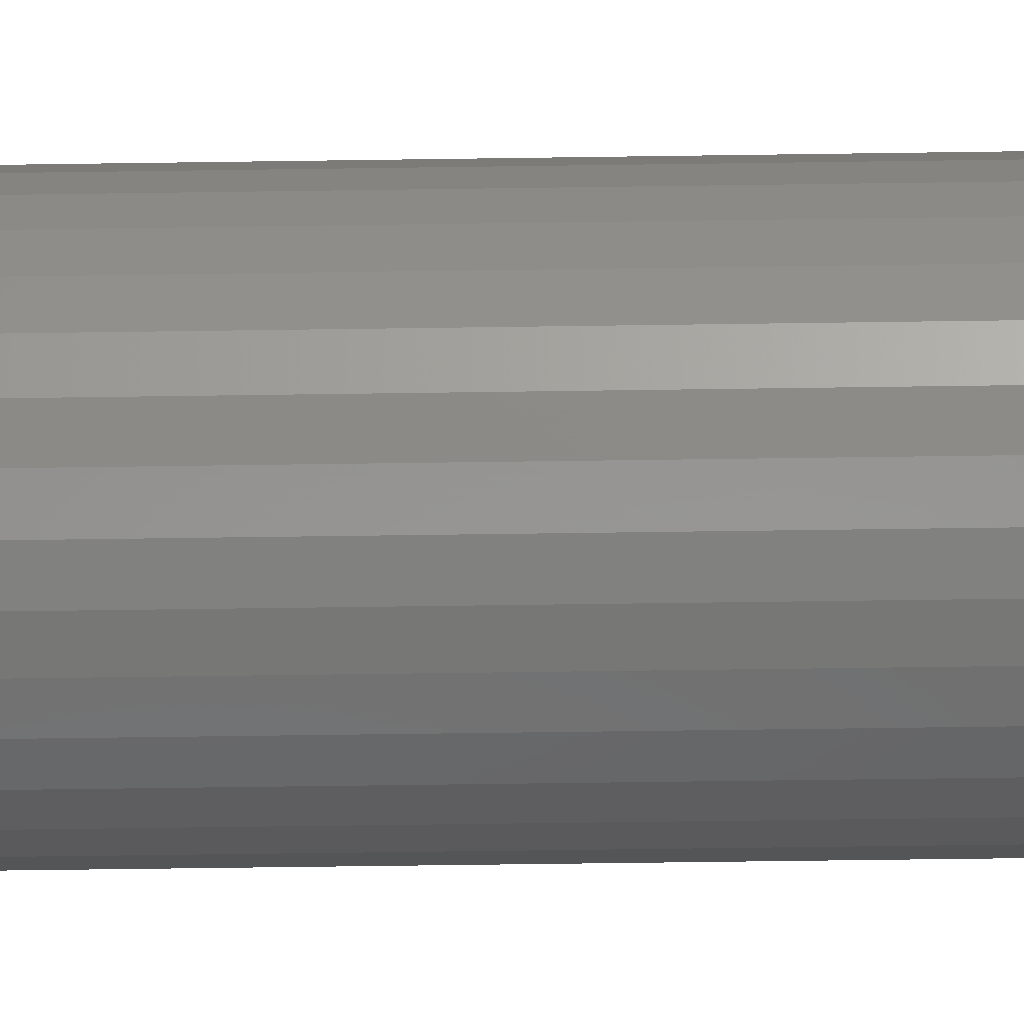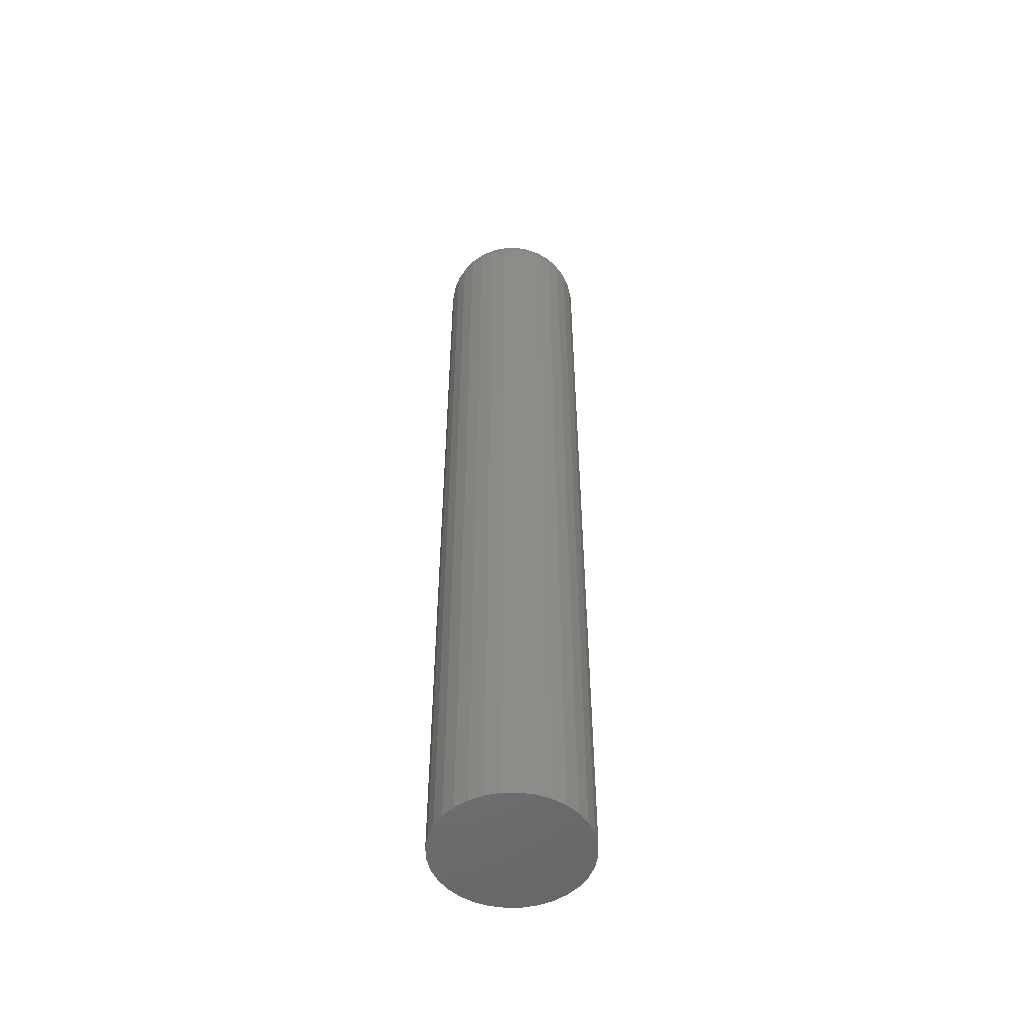
<metadata>
{"format":"stl","ext":"stl","renderer":"f3d","projection":"perspective","resolution":1024,"background":"white","views":[{"elev":-41.6,"azim":91.1,"up":"+Z"},{"elev":-51.8,"azim":-60.4,"up":"+Y"}]}
</metadata>
<code>
# stl→obj: 320 verts, 636 faces
v -0.00623 7.46e-18 0.01861
v -0.00245 7.67e-18 0.01976
v 0.00148 7.888e-18 0.02015
v 0.005411 8.107e-18 0.01976
v 0.009191 8.316e-18 0.01861
v -0.009713 7.267e-18 0.01675
v 0.01267 8.51e-18 0.01675
v -0.01277 7.098e-18 0.01425
v 0.01573 8.679e-18 0.01425
v -0.01527 6.958e-18 0.01119
v 0.01823 8.818e-18 0.01119
v -0.01713 6.855e-18 0.00771
v 0.02009 8.922e-18 0.00771
v -0.01828 6.791e-18 0.003931
v 0.02124 8.985e-18 0.003931
v 0.02009 8.922e-18 -0.00771
v -0.01713 6.855e-18 -0.00771
v 0.02124 8.985e-18 -0.003931
v -0.01527 6.958e-18 -0.01119
v 0.01823 8.818e-18 -0.01119
v -0.01277 7.098e-18 -0.01425
v 0.01573 8.679e-18 -0.01425
v -0.009713 7.267e-18 -0.01675
v 0.01267 8.51e-18 -0.01675
v -0.00623 7.46e-18 -0.01861
v 0.009191 8.316e-18 -0.01861
v -0.00245 7.67e-18 -0.01976
v 0.00148 7.888e-18 -0.02015
v 0.005411 8.107e-18 -0.01976
v -0.01828 6.791e-18 -0.003931
v -0.01867 6.77e-18 -5.611e-17
v 0.02163 9.007e-18 -2.124e-17
v 0.06069 -0.03906 -2.517e-16
v 0.06069 -0.75 -2.683e-17
v 0.05955 -0.03906 -0.01155
v 0.05955 -0.75 -0.01155
v 0.05618 -0.03906 -0.02266
v 0.05618 -0.75 -0.02266
v 0.05071 -0.03906 -0.0329
v 0.05071 -0.75 -0.0329
v 0.04335 -0.03906 -0.04187
v 0.04335 -0.75 -0.04187
v 0.03438 -0.03906 -0.04923
v 0.03438 -0.75 -0.04923
v 0.02414 -0.03906 -0.0547
v 0.02414 -0.75 -0.0547
v 0.01303 -0.03906 -0.05807
v 0.01303 -0.75 -0.05807
v 0.00148 -0.03906 -0.05921
v 0.00148 -0.75 -0.05921
v -0.01007 -0.03906 -0.05807
v -0.01007 -0.75 -0.05807
v -0.02118 -0.03906 -0.0547
v -0.02118 -0.75 -0.0547
v -0.03142 -0.03906 -0.04923
v -0.03142 -0.75 -0.04923
v -0.04039 -0.03906 -0.04187
v -0.04039 -0.75 -0.04187
v -0.04775 -0.03906 -0.0329
v -0.04775 -0.75 -0.0329
v -0.05322 -0.03906 -0.02266
v -0.05322 -0.75 -0.02266
v -0.05659 -0.03906 -0.01155
v -0.05659 -0.75 -0.01155
v -0.05773 -0.03906 1.668e-17
v -0.05773 -0.75 1.668e-17
v -0.05659 -0.03906 0.01155
v -0.05659 -0.75 0.01155
v -0.05322 -0.03906 0.02266
v -0.05322 -0.75 0.02266
v -0.04775 -0.03906 0.0329
v -0.04775 -0.75 0.0329
v -0.04039 -0.03906 0.04187
v -0.04039 -0.75 0.04187
v -0.03142 -0.03906 0.04923
v -0.03142 -0.75 0.04923
v -0.02118 -0.03906 0.0547
v -0.02118 -0.75 0.0547
v -0.01007 -0.03906 0.05807
v -0.01007 -0.75 0.05807
v 0.00148 -0.03906 0.05921
v 0.00148 -0.75 0.05921
v 0.01303 -0.03906 0.05807
v 0.01303 -0.75 0.05807
v 0.02414 -0.03906 0.0547
v 0.02414 -0.75 0.0547
v 0.03438 -0.03906 0.04923
v 0.03438 -0.75 0.04923
v 0.04335 -0.03906 0.04187
v 0.04335 -0.75 0.04187
v 0.05071 -0.03906 0.0329
v 0.05071 -0.75 0.0329
v 0.05618 -0.03906 0.02266
v 0.05618 -0.75 0.02266
v 0.05955 -0.03906 0.01155
v 0.05955 -0.75 0.01155
v 0.05994 -0.03144 -3.469e-17
v 0.05882 -0.03144 -0.0114
v 0.05772 -0.02411 -3.469e-17
v 0.05664 -0.02411 -0.01097
v 0.05411 -0.01736 -3.123e-17
v 0.0531 -0.01736 -0.01027
v 0.04925 -0.01144 -2.776e-17
v 0.04833 -0.01144 -0.009319
v 0.04333 -0.006583 -2.776e-17
v 0.04253 -0.006583 -0.008165
v 0.03658 -0.002973 -2.429e-17
v 0.0359 -0.002973 -0.006847
v 0.02925 -0.0007506 -2.082e-17
v 0.02872 -0.0007506 -0.005417
v -0.05586 -0.03144 -0.0114
v -0.05698 -0.03144 -1.214e-16
v -0.05368 -0.02411 -0.01097
v -0.05476 -0.02411 -1.11e-16
v -0.05014 -0.01736 -0.01027
v -0.05115 -0.01736 -1.041e-16
v -0.04537 -0.01144 -0.009319
v -0.04629 -0.01144 -9.714e-17
v -0.03957 -0.006583 -0.008165
v -0.04037 -0.006583 -8.327e-17
v -0.03294 -0.002973 -0.006847
v -0.03362 -0.002973 -7.112e-17
v -0.02575 -0.0007506 -0.005417
v -0.02629 -0.0007506 -6.072e-17
v -0.05253 -0.03144 -0.02237
v -0.05048 -0.02411 -0.02152
v -0.04714 -0.01736 -0.02014
v -0.04265 -0.01144 -0.01828
v -0.03718 -0.006583 -0.01602
v -0.03094 -0.002973 -0.01343
v -0.02417 -0.0007506 -0.01063
v -0.04713 -0.03144 -0.03248
v -0.04528 -0.02411 -0.03124
v -0.04228 -0.01736 -0.02924
v -0.03824 -0.01144 -0.02654
v -0.03332 -0.006583 -0.02325
v -0.0277 -0.002973 -0.0195
v -0.02161 -0.0007506 -0.01543
v -0.03986 -0.03144 -0.04134
v -0.03829 -0.02411 -0.03977
v -0.03573 -0.01736 -0.03721
v -0.0323 -0.01144 -0.03378
v -0.02811 -0.006583 -0.02959
v -0.02334 -0.002973 -0.02482
v -0.01816 -0.0007506 -0.01964
v -0.031 -0.03144 -0.04861
v -0.02976 -0.02411 -0.04676
v -0.02776 -0.01736 -0.04376
v -0.02506 -0.01144 -0.03972
v -0.02177 -0.006583 -0.0348
v -0.01802 -0.002973 -0.02918
v -0.01395 -0.0007506 -0.02309
v -0.02089 -0.03144 -0.05401
v -0.02004 -0.02411 -0.05196
v -0.01866 -0.01736 -0.04862
v -0.0168 -0.01144 -0.04413
v -0.01454 -0.006583 -0.03866
v -0.01195 -0.002973 -0.03243
v -0.009146 -0.0007506 -0.02565
v -0.009925 -0.03144 -0.05734
v -0.009491 -0.02411 -0.05516
v -0.008787 -0.01736 -0.05162
v -0.007839 -0.01144 -0.04685
v -0.006684 -0.006583 -0.04105
v -0.005367 -0.002973 -0.03442
v -0.003937 -0.0007506 -0.02724
v 0.00148 -0.03144 -0.05846
v 0.00148 -0.02411 -0.05624
v 0.00148 -0.01736 -0.05263
v 0.00148 -0.01144 -0.04777
v 0.00148 -0.006583 -0.04185
v 0.00148 -0.002973 -0.0351
v 0.00148 -0.0007506 -0.02777
v 0.01289 -0.03144 -0.05734
v 0.01245 -0.02411 -0.05516
v 0.01175 -0.01736 -0.05162
v 0.0108 -0.01144 -0.04685
v 0.009645 -0.006583 -0.04105
v 0.008327 -0.002973 -0.03442
v 0.006898 -0.0007506 -0.02724
v 0.02385 -0.03144 -0.05401
v 0.023 -0.02411 -0.05196
v 0.02162 -0.01736 -0.04862
v 0.01976 -0.01144 -0.04413
v 0.0175 -0.006583 -0.03866
v 0.01491 -0.002973 -0.03243
v 0.01211 -0.0007506 -0.02565
v 0.03396 -0.03144 -0.04861
v 0.03272 -0.02411 -0.04676
v 0.03072 -0.01736 -0.04376
v 0.02802 -0.01144 -0.03972
v 0.02473 -0.006583 -0.0348
v 0.02098 -0.002973 -0.02918
v 0.01691 -0.0007506 -0.02309
v 0.04282 -0.03144 -0.04134
v 0.04125 -0.02411 -0.03977
v 0.03869 -0.01736 -0.03721
v 0.03526 -0.01144 -0.03378
v 0.03107 -0.006583 -0.02959
v 0.0263 -0.002973 -0.02482
v 0.02112 -0.0007506 -0.01964
v 0.05009 -0.03144 -0.03248
v 0.04824 -0.02411 -0.03124
v 0.04524 -0.01736 -0.02924
v 0.0412 -0.01144 -0.02654
v 0.03628 -0.006583 -0.02325
v 0.03066 -0.002973 -0.0195
v 0.02457 -0.0007506 -0.01543
v 0.05549 -0.03144 -0.02237
v 0.05344 -0.02411 -0.02152
v 0.0501 -0.01736 -0.02014
v 0.04561 -0.01144 -0.01828
v 0.04014 -0.006583 -0.01602
v 0.03391 -0.002973 -0.01343
v 0.02714 -0.0007506 -0.01063
v -0.05586 -0.03144 0.0114
v -0.05368 -0.02411 0.01097
v -0.05014 -0.01736 0.01027
v -0.04537 -0.01144 0.009319
v -0.03957 -0.006583 0.008165
v -0.03294 -0.002973 0.006847
v -0.02575 -0.0007506 0.005417
v 0.05882 -0.03144 0.0114
v 0.05664 -0.02411 0.01097
v 0.0531 -0.01736 0.01027
v 0.04833 -0.01144 0.009319
v 0.04253 -0.006583 0.008165
v 0.0359 -0.002973 0.006847
v 0.02872 -0.0007506 0.005417
v 0.05549 -0.03144 0.02237
v 0.05344 -0.02411 0.02152
v 0.0501 -0.01736 0.02014
v 0.04561 -0.01144 0.01828
v 0.04014 -0.006583 0.01602
v 0.03391 -0.002973 0.01343
v 0.02714 -0.0007506 0.01063
v 0.05009 -0.03144 0.03248
v 0.04824 -0.02411 0.03124
v 0.04524 -0.01736 0.02924
v 0.0412 -0.01144 0.02654
v 0.03628 -0.006583 0.02325
v 0.03066 -0.002973 0.0195
v 0.02457 -0.0007506 0.01543
v 0.04282 -0.03144 0.04134
v 0.04125 -0.02411 0.03977
v 0.03869 -0.01736 0.03721
v 0.03526 -0.01144 0.03378
v 0.03107 -0.006583 0.02959
v 0.0263 -0.002973 0.02482
v 0.02112 -0.0007506 0.01964
v 0.03396 -0.03144 0.04861
v 0.03272 -0.02411 0.04676
v 0.03072 -0.01736 0.04376
v 0.02802 -0.01144 0.03972
v 0.02473 -0.006583 0.0348
v 0.02098 -0.002973 0.02918
v 0.01691 -0.0007506 0.02309
v 0.02385 -0.03144 0.05401
v 0.023 -0.02411 0.05196
v 0.02162 -0.01736 0.04862
v 0.01976 -0.01144 0.04413
v 0.0175 -0.006583 0.03866
v 0.01491 -0.002973 0.03243
v 0.01211 -0.0007506 0.02565
v 0.01289 -0.03144 0.05734
v 0.01245 -0.02411 0.05516
v 0.01175 -0.01736 0.05162
v 0.0108 -0.01144 0.04685
v 0.009645 -0.006583 0.04105
v 0.008327 -0.002973 0.03442
v 0.006898 -0.0007506 0.02724
v 0.00148 -0.03144 0.05846
v 0.00148 -0.02411 0.05624
v 0.00148 -0.01736 0.05263
v 0.00148 -0.01144 0.04777
v 0.00148 -0.006583 0.04185
v 0.00148 -0.002973 0.0351
v 0.00148 -0.0007506 0.02777
v -0.009925 -0.03144 0.05734
v -0.009491 -0.02411 0.05516
v -0.008787 -0.01736 0.05162
v -0.007839 -0.01144 0.04685
v -0.006684 -0.006583 0.04105
v -0.005367 -0.002973 0.03442
v -0.003937 -0.0007506 0.02724
v -0.02089 -0.03144 0.05401
v -0.02004 -0.02411 0.05196
v -0.01866 -0.01736 0.04862
v -0.0168 -0.01144 0.04413
v -0.01454 -0.006583 0.03866
v -0.01195 -0.002973 0.03243
v -0.009146 -0.0007506 0.02565
v -0.031 -0.03144 0.04861
v -0.02976 -0.02411 0.04676
v -0.02776 -0.01736 0.04376
v -0.02506 -0.01144 0.03972
v -0.02177 -0.006583 0.0348
v -0.01802 -0.002973 0.02918
v -0.01395 -0.0007506 0.02309
v -0.03986 -0.03144 0.04134
v -0.03829 -0.02411 0.03977
v -0.03573 -0.01736 0.03721
v -0.0323 -0.01144 0.03378
v -0.02811 -0.006583 0.02959
v -0.02334 -0.002973 0.02482
v -0.01816 -0.0007506 0.01964
v -0.04713 -0.03144 0.03248
v -0.04528 -0.02411 0.03124
v -0.04228 -0.01736 0.02924
v -0.03824 -0.01144 0.02654
v -0.03332 -0.006583 0.02325
v -0.0277 -0.002973 0.0195
v -0.02161 -0.0007506 0.01543
v -0.05253 -0.03144 0.02237
v -0.05048 -0.02411 0.02152
v -0.04714 -0.01736 0.02014
v -0.04265 -0.01144 0.01828
v -0.03718 -0.006583 0.01602
v -0.03094 -0.002973 0.01343
v -0.02417 -0.0007506 0.01063
f 1 2 3
f 1 3 4
f 5 1 4
f 6 1 5
f 7 6 5
f 8 6 7
f 9 8 7
f 10 8 9
f 11 10 9
f 12 10 11
f 13 12 11
f 14 12 13
f 15 14 13
f 16 17 18
f 19 17 16
f 20 19 16
f 21 19 20
f 22 21 20
f 23 21 22
f 24 23 22
f 25 23 24
f 26 25 24
f 27 25 26
f 28 27 26
f 29 28 26
f 17 30 18
f 18 30 31
f 18 31 32
f 32 31 14
f 32 14 15
f 33 34 35
f 35 34 36
f 35 36 37
f 37 36 38
f 37 38 39
f 39 38 40
f 39 40 41
f 41 40 42
f 41 42 43
f 43 42 44
f 43 44 45
f 45 44 46
f 45 46 47
f 47 46 48
f 47 48 49
f 49 48 50
f 49 50 51
f 51 50 52
f 51 52 53
f 53 52 54
f 53 54 55
f 55 54 56
f 55 56 57
f 57 56 58
f 57 58 59
f 59 58 60
f 59 60 61
f 61 60 62
f 61 62 63
f 63 62 64
f 63 64 65
f 65 64 66
f 65 66 67
f 67 66 68
f 67 68 69
f 69 68 70
f 69 70 71
f 71 70 72
f 71 72 73
f 73 72 74
f 73 74 75
f 75 74 76
f 75 76 77
f 77 76 78
f 77 78 79
f 79 78 80
f 79 80 81
f 81 80 82
f 81 82 83
f 83 82 84
f 83 84 85
f 85 84 86
f 85 86 87
f 87 86 88
f 87 88 89
f 89 88 90
f 89 90 91
f 91 90 92
f 91 92 93
f 93 92 94
f 93 94 95
f 95 94 96
f 95 96 33
f 33 96 34
f 33 35 97
f 97 35 98
f 97 98 99
f 99 98 100
f 99 100 101
f 101 100 102
f 101 102 103
f 103 102 104
f 103 104 105
f 105 104 106
f 105 106 107
f 107 106 108
f 107 108 109
f 109 108 110
f 109 110 32
f 32 110 18
f 63 65 111
f 111 65 112
f 111 112 113
f 113 112 114
f 113 114 115
f 115 114 116
f 115 116 117
f 117 116 118
f 117 118 119
f 119 118 120
f 119 120 121
f 121 120 122
f 121 122 123
f 123 122 124
f 123 124 30
f 30 124 31
f 61 63 125
f 125 63 111
f 125 111 126
f 126 111 113
f 126 113 127
f 127 113 115
f 127 115 128
f 128 115 117
f 128 117 129
f 129 117 119
f 129 119 130
f 130 119 121
f 130 121 131
f 131 121 123
f 131 123 17
f 17 123 30
f 59 61 132
f 132 61 125
f 132 125 133
f 133 125 126
f 133 126 134
f 134 126 127
f 134 127 135
f 135 127 128
f 135 128 136
f 136 128 129
f 136 129 137
f 137 129 130
f 137 130 138
f 138 130 131
f 138 131 19
f 19 131 17
f 57 59 139
f 139 59 132
f 139 132 140
f 140 132 133
f 140 133 141
f 141 133 134
f 141 134 142
f 142 134 135
f 142 135 143
f 143 135 136
f 143 136 144
f 144 136 137
f 144 137 145
f 145 137 138
f 145 138 21
f 21 138 19
f 55 57 146
f 146 57 139
f 146 139 147
f 147 139 140
f 147 140 148
f 148 140 141
f 148 141 149
f 149 141 142
f 149 142 150
f 150 142 143
f 150 143 151
f 151 143 144
f 151 144 152
f 152 144 145
f 152 145 23
f 23 145 21
f 53 55 153
f 153 55 146
f 153 146 154
f 154 146 147
f 154 147 155
f 155 147 148
f 155 148 156
f 156 148 149
f 156 149 157
f 157 149 150
f 157 150 158
f 158 150 151
f 158 151 159
f 159 151 152
f 159 152 25
f 25 152 23
f 51 53 160
f 160 53 153
f 160 153 161
f 161 153 154
f 161 154 162
f 162 154 155
f 162 155 163
f 163 155 156
f 163 156 164
f 164 156 157
f 164 157 165
f 165 157 158
f 165 158 166
f 166 158 159
f 166 159 27
f 27 159 25
f 49 51 167
f 167 51 160
f 167 160 168
f 168 160 161
f 168 161 169
f 169 161 162
f 169 162 170
f 170 162 163
f 170 163 171
f 171 163 164
f 171 164 172
f 172 164 165
f 172 165 173
f 173 165 166
f 173 166 28
f 28 166 27
f 47 49 174
f 174 49 167
f 174 167 175
f 175 167 168
f 175 168 176
f 176 168 169
f 176 169 177
f 177 169 170
f 177 170 178
f 178 170 171
f 178 171 179
f 179 171 172
f 179 172 180
f 180 172 173
f 180 173 29
f 29 173 28
f 45 47 181
f 181 47 174
f 181 174 182
f 182 174 175
f 182 175 183
f 183 175 176
f 183 176 184
f 184 176 177
f 184 177 185
f 185 177 178
f 185 178 186
f 186 178 179
f 186 179 187
f 187 179 180
f 187 180 26
f 26 180 29
f 43 45 188
f 188 45 181
f 188 181 189
f 189 181 182
f 189 182 190
f 190 182 183
f 190 183 191
f 191 183 184
f 191 184 192
f 192 184 185
f 192 185 193
f 193 185 186
f 193 186 194
f 194 186 187
f 194 187 24
f 24 187 26
f 41 43 195
f 195 43 188
f 195 188 196
f 196 188 189
f 196 189 197
f 197 189 190
f 197 190 198
f 198 190 191
f 198 191 199
f 199 191 192
f 199 192 200
f 200 192 193
f 200 193 201
f 201 193 194
f 201 194 22
f 22 194 24
f 39 41 202
f 202 41 195
f 202 195 203
f 203 195 196
f 203 196 204
f 204 196 197
f 204 197 205
f 205 197 198
f 205 198 206
f 206 198 199
f 206 199 207
f 207 199 200
f 207 200 208
f 208 200 201
f 208 201 20
f 20 201 22
f 37 39 209
f 209 39 202
f 209 202 210
f 210 202 203
f 210 203 211
f 211 203 204
f 211 204 212
f 212 204 205
f 212 205 213
f 213 205 206
f 213 206 214
f 214 206 207
f 214 207 215
f 215 207 208
f 215 208 16
f 16 208 20
f 35 37 98
f 98 37 209
f 98 209 100
f 100 209 210
f 100 210 102
f 102 210 211
f 102 211 104
f 104 211 212
f 104 212 106
f 106 212 213
f 106 213 108
f 108 213 214
f 108 214 110
f 110 214 215
f 110 215 18
f 18 215 16
f 65 67 112
f 112 67 216
f 112 216 114
f 114 216 217
f 114 217 116
f 116 217 218
f 116 218 118
f 118 218 219
f 118 219 120
f 120 219 220
f 120 220 122
f 122 220 221
f 122 221 124
f 124 221 222
f 124 222 31
f 31 222 14
f 95 33 223
f 223 33 97
f 223 97 224
f 224 97 99
f 224 99 225
f 225 99 101
f 225 101 226
f 226 101 103
f 226 103 227
f 227 103 105
f 227 105 228
f 228 105 107
f 228 107 229
f 229 107 109
f 229 109 15
f 15 109 32
f 93 95 230
f 230 95 223
f 230 223 231
f 231 223 224
f 231 224 232
f 232 224 225
f 232 225 233
f 233 225 226
f 233 226 234
f 234 226 227
f 234 227 235
f 235 227 228
f 235 228 236
f 236 228 229
f 236 229 13
f 13 229 15
f 91 93 237
f 237 93 230
f 237 230 238
f 238 230 231
f 238 231 239
f 239 231 232
f 239 232 240
f 240 232 233
f 240 233 241
f 241 233 234
f 241 234 242
f 242 234 235
f 242 235 243
f 243 235 236
f 243 236 11
f 11 236 13
f 89 91 244
f 244 91 237
f 244 237 245
f 245 237 238
f 245 238 246
f 246 238 239
f 246 239 247
f 247 239 240
f 247 240 248
f 248 240 241
f 248 241 249
f 249 241 242
f 249 242 250
f 250 242 243
f 250 243 9
f 9 243 11
f 87 89 251
f 251 89 244
f 251 244 252
f 252 244 245
f 252 245 253
f 253 245 246
f 253 246 254
f 254 246 247
f 254 247 255
f 255 247 248
f 255 248 256
f 256 248 249
f 256 249 257
f 257 249 250
f 257 250 7
f 7 250 9
f 85 87 258
f 258 87 251
f 258 251 259
f 259 251 252
f 259 252 260
f 260 252 253
f 260 253 261
f 261 253 254
f 261 254 262
f 262 254 255
f 262 255 263
f 263 255 256
f 263 256 264
f 264 256 257
f 264 257 5
f 5 257 7
f 83 85 265
f 265 85 258
f 265 258 266
f 266 258 259
f 266 259 267
f 267 259 260
f 267 260 268
f 268 260 261
f 268 261 269
f 269 261 262
f 269 262 270
f 270 262 263
f 270 263 271
f 271 263 264
f 271 264 4
f 4 264 5
f 81 83 272
f 272 83 265
f 272 265 273
f 273 265 266
f 273 266 274
f 274 266 267
f 274 267 275
f 275 267 268
f 275 268 276
f 276 268 269
f 276 269 277
f 277 269 270
f 277 270 278
f 278 270 271
f 278 271 3
f 3 271 4
f 79 81 279
f 279 81 272
f 279 272 280
f 280 272 273
f 280 273 281
f 281 273 274
f 281 274 282
f 282 274 275
f 282 275 283
f 283 275 276
f 283 276 284
f 284 276 277
f 284 277 285
f 285 277 278
f 285 278 2
f 2 278 3
f 77 79 286
f 286 79 279
f 286 279 287
f 287 279 280
f 287 280 288
f 288 280 281
f 288 281 289
f 289 281 282
f 289 282 290
f 290 282 283
f 290 283 291
f 291 283 284
f 291 284 292
f 292 284 285
f 292 285 1
f 1 285 2
f 75 77 293
f 293 77 286
f 293 286 294
f 294 286 287
f 294 287 295
f 295 287 288
f 295 288 296
f 296 288 289
f 296 289 297
f 297 289 290
f 297 290 298
f 298 290 291
f 298 291 299
f 299 291 292
f 299 292 6
f 6 292 1
f 73 75 300
f 300 75 293
f 300 293 301
f 301 293 294
f 301 294 302
f 302 294 295
f 302 295 303
f 303 295 296
f 303 296 304
f 304 296 297
f 304 297 305
f 305 297 298
f 305 298 306
f 306 298 299
f 306 299 8
f 8 299 6
f 71 73 307
f 307 73 300
f 307 300 308
f 308 300 301
f 308 301 309
f 309 301 302
f 309 302 310
f 310 302 303
f 310 303 311
f 311 303 304
f 311 304 312
f 312 304 305
f 312 305 313
f 313 305 306
f 313 306 10
f 10 306 8
f 69 71 314
f 314 71 307
f 314 307 315
f 315 307 308
f 315 308 316
f 316 308 309
f 316 309 317
f 317 309 310
f 317 310 318
f 318 310 311
f 318 311 319
f 319 311 312
f 319 312 320
f 320 312 313
f 320 313 12
f 12 313 10
f 67 69 216
f 216 69 314
f 216 314 217
f 217 314 315
f 217 315 218
f 218 315 316
f 218 316 219
f 219 316 317
f 219 317 220
f 220 317 318
f 220 318 221
f 221 318 319
f 221 319 222
f 222 319 320
f 222 320 14
f 14 320 12
f 80 84 82
f 84 80 78
f 84 78 86
f 86 78 76
f 86 76 88
f 88 76 74
f 88 74 90
f 90 74 72
f 90 72 92
f 92 72 70
f 92 70 94
f 38 60 40
f 40 60 58
f 40 58 42
f 42 58 56
f 42 56 44
f 44 56 54
f 44 54 46
f 46 54 52
f 46 52 48
f 48 52 50
f 94 70 96
f 96 70 68
f 96 68 34
f 34 68 66
f 34 66 36
f 36 66 64
f 36 64 38
f 38 64 62
f 38 62 60

</code>
